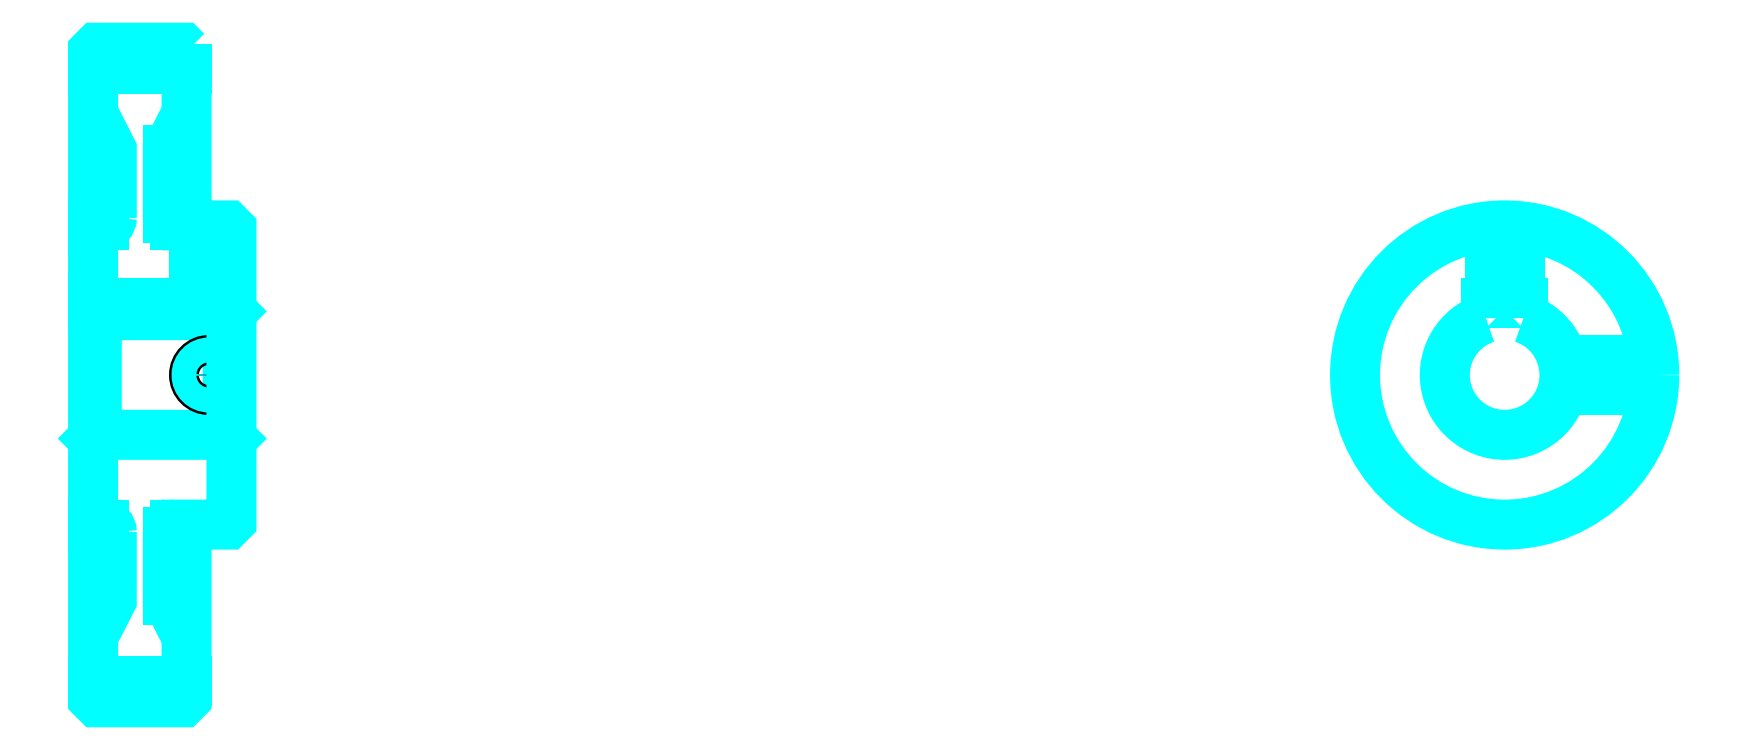
<metadata>
{"format":"dxf","ext":"dxf","renderer":"ezdxf+matplotlib","layout":"modelspace","background":"white","min_lineweight":24,"dpi":150}
</metadata>
<code>
0
SECTION
2
ENTITIES
0
ARC
8
0
10
243.3
20
283.9
30
0
40
2
50
270
51
0
0
ARC
8
0
10
243.3
20
199.9
30
0
40
2
50
0
51
90
0
LINE
8
0
10
240.3
20
323.8
30
0
11
265.3
21
323.8
31
0
0
LINE
8
0
10
240.3
20
160
30
0
11
265.3
21
160
31
0
0
LINE
8
0
10
277.3
20
258.9
30
0
11
276.3
21
257.9
31
0
0
LINE
8
0
10
277.3
20
224.9
30
0
11
276.3
21
225.9
31
0
0
LINE
8
0
10
240.3
20
224.9
30
0
11
241.3
21
225.9
31
0
0
LINE
8
0
10
240.3
20
281.9
30
0
11
243.3
21
281.9
31
0
0
LINE
8
0
10
240.3
20
201.9
30
0
11
243.3
21
201.9
31
0
0
POLYLINE
8
0
66
1
10
0
20
0
30
0
70
2
0
VERTEX
8
0
10
260.3
20
283.9
30
0
70
0
0
VERTEX
8
0
10
260.3
20
302.1
30
0
70
0
0
VERTEX
8
0
10
265.3
20
311.9
30
0
70
0
0
SEQEND
8
0
0
POLYLINE
8
0
66
1
10
0
20
0
30
0
70
2
0
VERTEX
8
0
10
245.3
20
283.9
30
0
70
0
0
VERTEX
8
0
10
245.3
20
302.1
30
0
70
0
0
VERTEX
8
0
10
240.3
20
311.9
30
0
70
0
0
SEQEND
8
0
0
POLYLINE
8
0
66
1
10
0
20
0
30
0
70
2
0
VERTEX
8
0
10
260.3
20
199.9
30
0
70
0
0
VERTEX
8
0
10
260.3
20
181.7
30
0
70
0
0
VERTEX
8
0
10
265.3
20
171.9
30
0
70
0
0
SEQEND
8
0
0
POLYLINE
8
0
66
1
10
0
20
0
30
0
70
2
0
VERTEX
8
0
10
245.3
20
199.9
30
0
70
0
0
VERTEX
8
0
10
245.3
20
181.7
30
0
70
0
0
VERTEX
8
0
10
240.3
20
171.9
30
0
70
0
0
SEQEND
8
0
0
POLYLINE
8
0
66
1
10
0
20
0
30
0
70
2
0
VERTEX
8
0
10
240.3
20
258.9
30
0
70
0
0
VERTEX
8
0
10
241.3
20
257.9
30
0
70
0
0
VERTEX
8
0
10
241.3
20
225.9
30
0
70
0
0
VERTEX
8
0
10
276.3
20
225.9
30
0
70
0
0
VERTEX
8
0
10
276.3
20
257.9
30
0
70
0
0
VERTEX
8
0
10
241.3
20
257.9
30
0
70
0
0
SEQEND
8
0
0
ARC
8
0
10
617.7
20
241.9
30
0
40
16
50
108.2
51
71.79
0
POLYLINE
8
0
66
1
10
0
20
0
30
0
70
2
0
VERTEX
8
0
10
622.7
20
257.1
30
0
70
0
0
VERTEX
8
0
10
622.7
20
261.2
30
0
70
0
0
VERTEX
8
0
10
612.7
20
261.2
30
0
70
0
0
VERTEX
8
0
10
612.7
20
257.1
30
0
70
0
0
SEQEND
8
0
0
LINE
8
0
10
240.3
20
261.2
30
0
11
277.3
21
261.2
31
0
0
POLYLINE
8
0
66
1
10
0
20
0
30
0
70
2
0
VERTEX
8
0
10
275.3
20
281.9
30
0
70
0
0
VERTEX
8
0
10
275.3
20
261.2
30
0
70
0
0
SEQEND
8
0
0
POLYLINE
8
0
66
1
10
0
20
0
30
0
70
2
0
VERTEX
8
0
10
267.3
20
281.9
30
0
70
0
0
VERTEX
8
0
10
267.3
20
261.2
30
0
70
0
0
SEQEND
8
0
0
POLYLINE
8
0
66
1
10
0
20
0
30
0
70
2
0
VERTEX
8
0
10
274.6
20
281.9
30
0
70
0
0
VERTEX
8
0
10
274.6
20
261.2
30
0
70
0
0
SEQEND
8
0
0
POLYLINE
8
0
66
1
10
0
20
0
30
0
70
2
0
VERTEX
8
0
10
268
20
281.9
30
0
70
0
0
VERTEX
8
0
10
268
20
261.2
30
0
70
0
0
SEQEND
8
0
0
POLYLINE
8
0
66
1
10
0
20
0
30
0
70
2
0
VERTEX
8
0
10
613.7
20
261.2
30
0
70
0
0
VERTEX
8
0
10
613.7
20
281.7
30
0
70
0
0
SEQEND
8
0
0
POLYLINE
8
0
66
1
10
0
20
0
30
0
70
2
0
VERTEX
8
0
10
621.7
20
261.2
30
0
70
0
0
VERTEX
8
0
10
621.7
20
281.7
30
0
70
0
0
SEQEND
8
0
0
POLYLINE
8
0
66
1
10
0
20
0
30
0
70
2
0
VERTEX
8
0
10
614.4
20
261.2
30
0
70
0
0
VERTEX
8
0
10
614.4
20
281.8
30
0
70
0
0
SEQEND
8
0
0
POLYLINE
8
0
66
1
10
0
20
0
30
0
70
2
0
VERTEX
8
0
10
621.1
20
261.2
30
0
70
0
0
VERTEX
8
0
10
621.1
20
281.8
30
0
70
0
0
SEQEND
8
0
0
CIRCLE
8
0
10
271.3
20
241.9
30
0
40
4
0
CIRCLE
8
0
10
271.3
20
241.9
30
0
40
3.325
0
POLYLINE
8
0
66
1
10
0
20
0
30
0
70
2
0
VERTEX
8
0
10
633.2
20
245.9
30
0
70
0
0
VERTEX
8
0
10
657.5
20
245.9
30
0
70
0
0
SEQEND
8
0
0
POLYLINE
8
0
66
1
10
0
20
0
30
0
70
2
0
VERTEX
8
0
10
633.2
20
237.9
30
0
70
0
0
VERTEX
8
0
10
657.5
20
237.9
30
0
70
0
0
SEQEND
8
0
0
POLYLINE
8
0
66
1
10
0
20
0
30
0
70
2
0
VERTEX
8
0
10
633.4
20
245.2
30
0
70
0
0
VERTEX
8
0
10
657.6
20
245.2
30
0
70
0
0
SEQEND
8
0
0
POLYLINE
8
0
66
1
10
0
20
0
30
0
70
2
0
VERTEX
8
0
10
633.4
20
238.6
30
0
70
0
0
VERTEX
8
0
10
657.6
20
238.6
30
0
70
0
0
SEQEND
8
0
0
POLYLINE
8
0
66
1
10
0
20
0
30
0
70
2
0
VERTEX
8
0
10
240.3
20
224.9
30
0
70
0
0
VERTEX
8
0
10
240.3
20
155.4
30
0
70
0
0
VERTEX
8
0
10
241.3
20
154.4
30
0
70
0
0
VERTEX
8
0
10
264.3
20
154.4
30
0
70
0
0
VERTEX
8
0
10
265.3
20
155.4
30
0
70
0
0
VERTEX
8
0
10
265.3
20
201.9
30
0
70
0
0
VERTEX
8
0
10
276.3
20
201.9
30
0
70
0
0
VERTEX
8
0
10
277.3
20
202.9
30
0
70
0
0
VERTEX
8
0
10
277.3
20
280.9
30
0
70
0
0
VERTEX
8
0
10
276.3
20
281.9
30
0
70
0
0
VERTEX
8
0
10
265.3
20
281.9
30
0
70
0
0
VERTEX
8
0
10
265.3
20
328.4
30
0
70
0
0
SEQEND
8
0
0
POLYLINE
8
0
66
1
10
0
20
0
30
0
70
2
0
VERTEX
8
0
10
265.3
20
328.4
30
0
70
0
0
VERTEX
8
0
10
264.3
20
329.4
30
0
70
0
0
VERTEX
8
0
10
241.3
20
329.4
30
0
70
0
0
VERTEX
8
0
10
240.3
20
328.4
30
0
70
0
0
VERTEX
8
0
10
240.3
20
224.9
30
0
70
0
0
SEQEND
8
0
0
ARC
8
0
10
262.3
20
199.9
30
0
40
2
50
90
51
180
0
ARC
8
0
10
262.3
20
283.9
30
0
40
2
50
180
51
270
0
LINE
8
0
10
265.3
20
201.9
30
0
11
262.3
21
201.9
31
0
0
LINE
8
0
10
262.3
20
281.9
30
0
11
265.3
21
281.9
31
0
0
LINE
8
0
10
260.3
20
302.1
30
0
11
260.3
21
283.9
31
0
0
LINE
8
0
10
260.3
20
199.9
30
0
11
260.3
21
181.7
31
0
0
CIRCLE
8
0
10
617.7
20
241.9
30
0
40
40
0
ENDSEC
0
EOF

</code>
